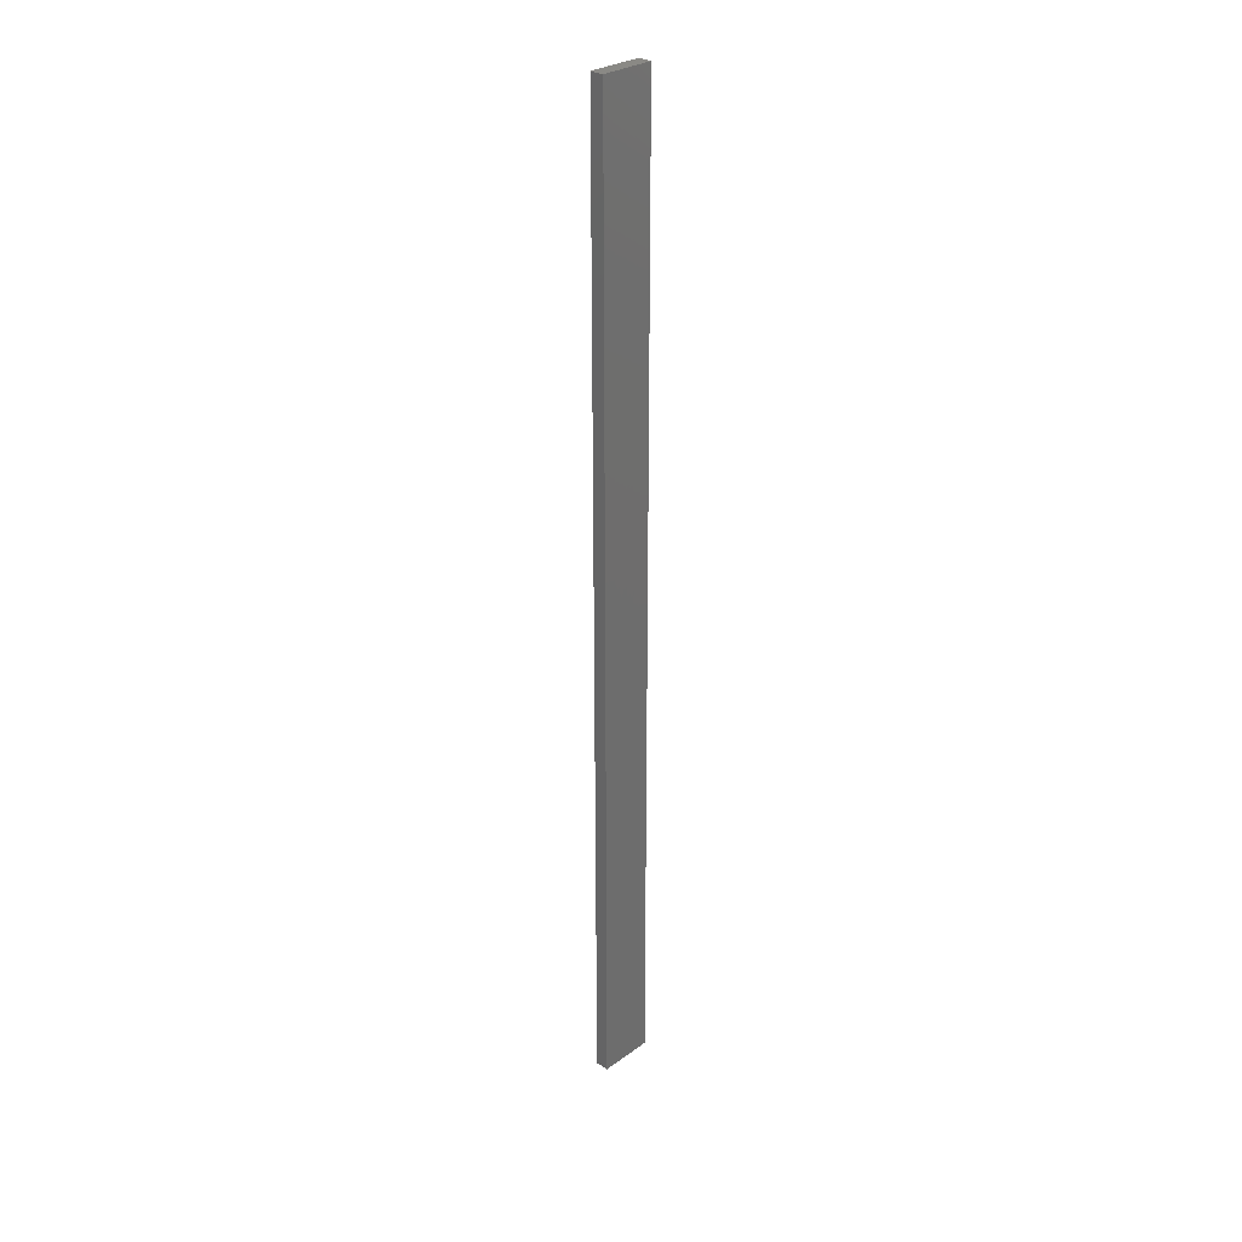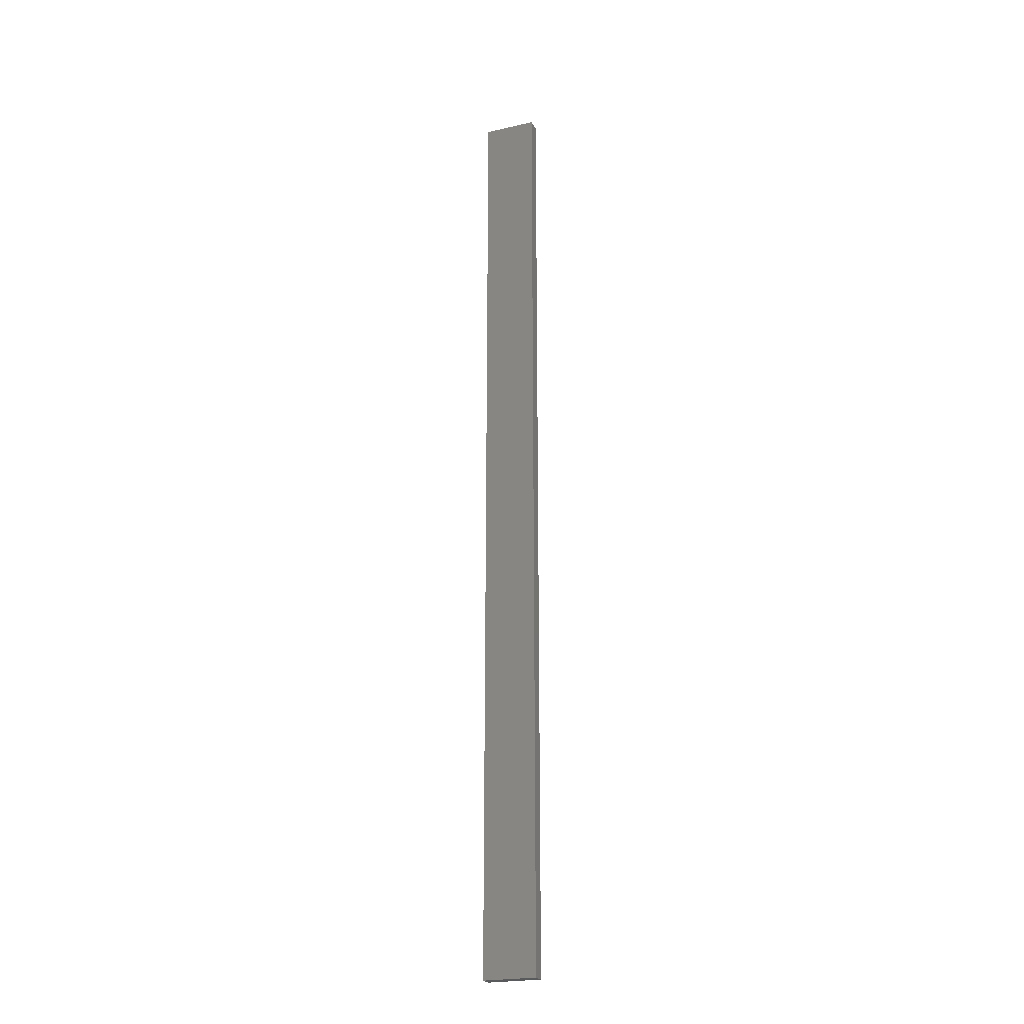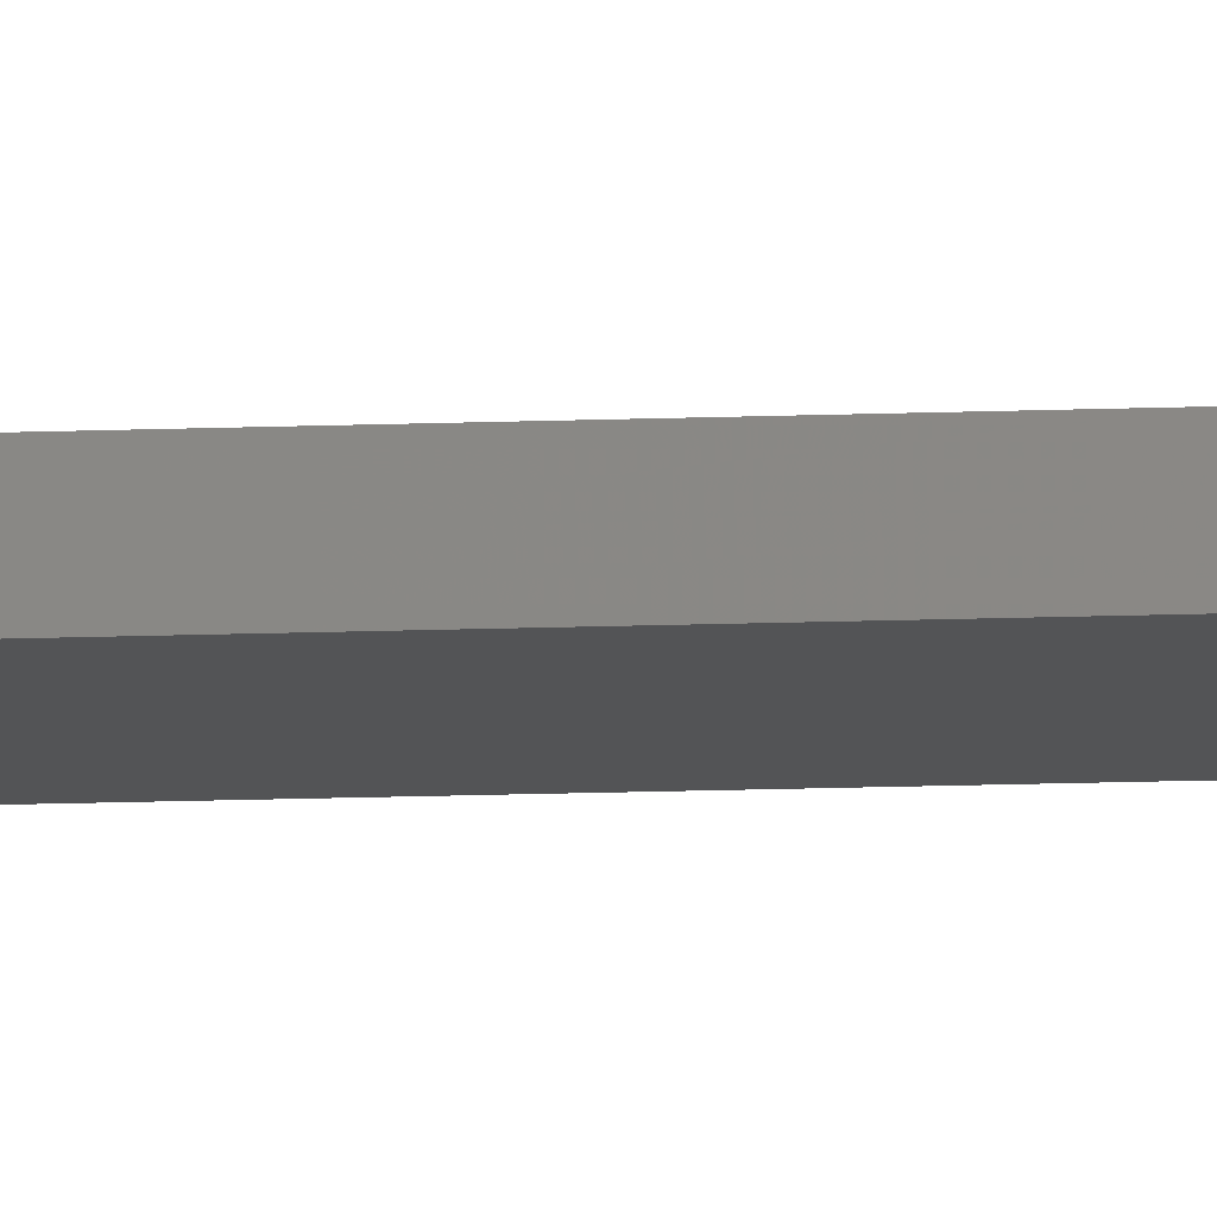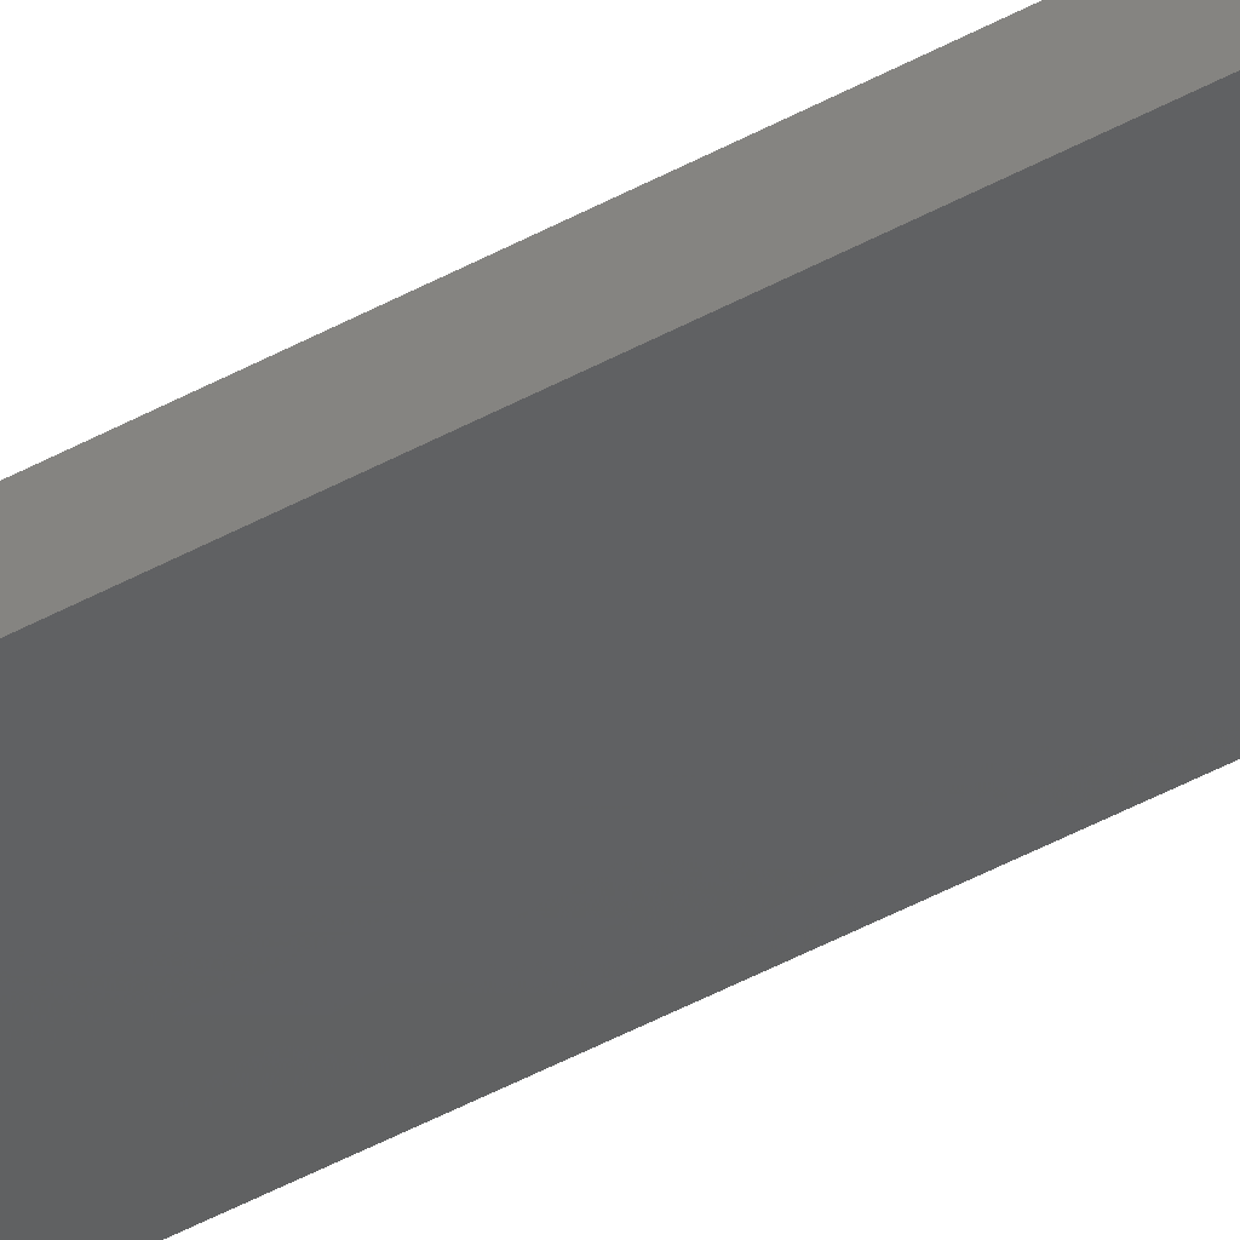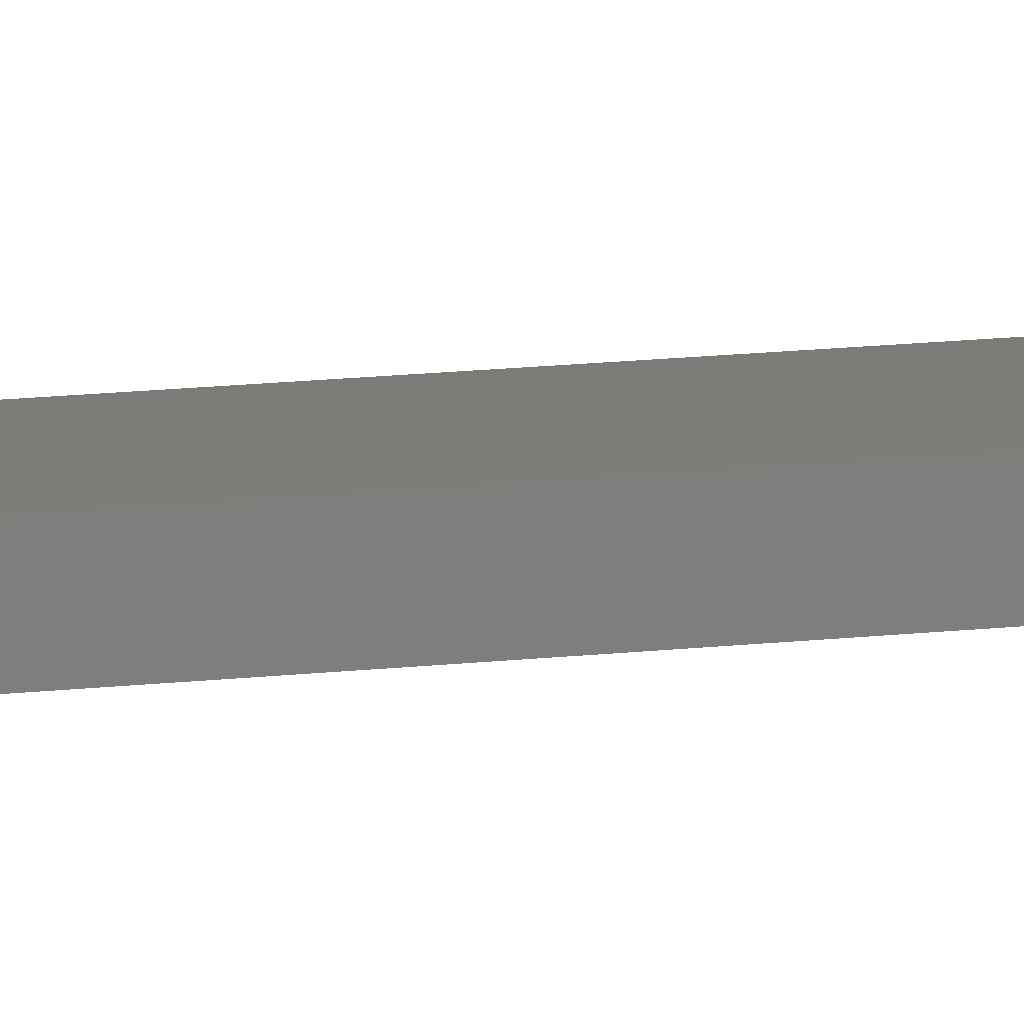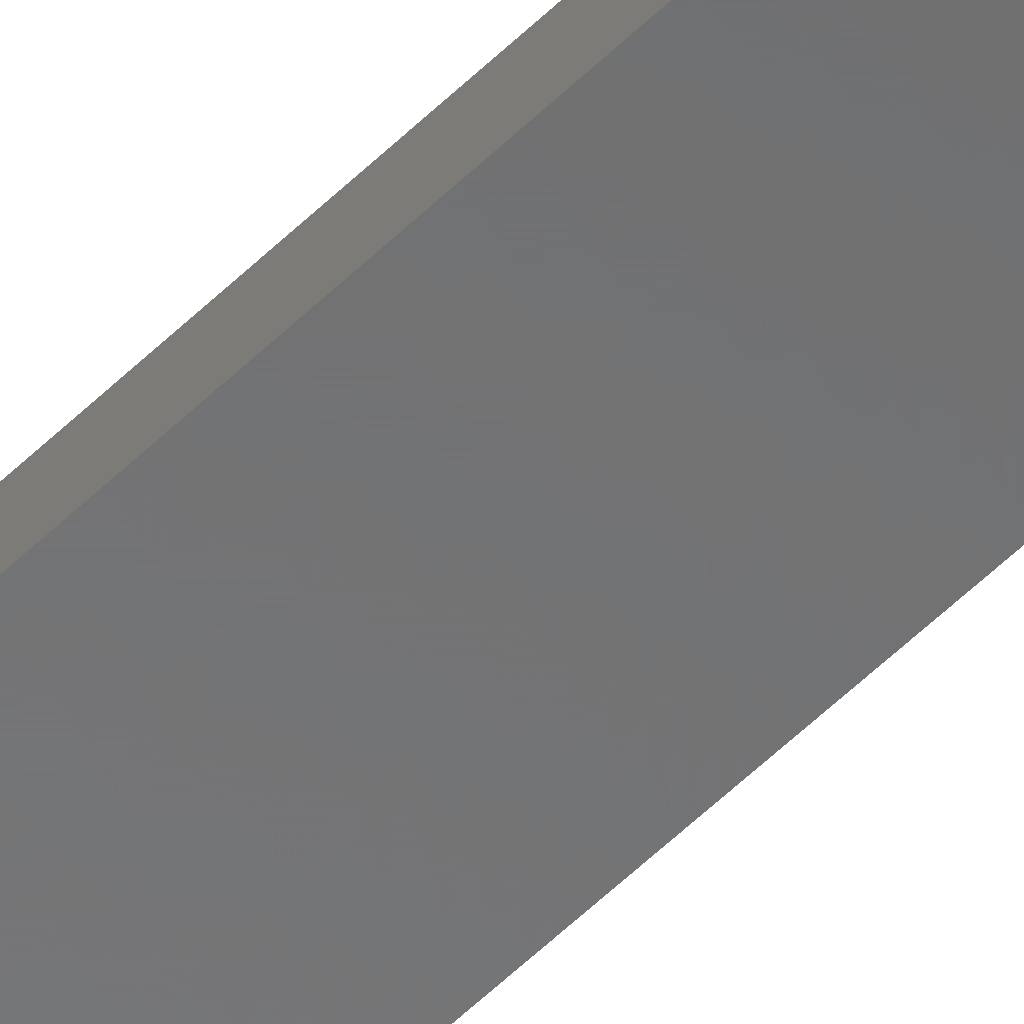
<metadata>
{"format":"stl","ext":"stl","renderer":"f3d","projection":"perspective","resolution":1024,"background":"white","views":[{"elev":28.9,"azim":-46.8,"up":"+Z"},{"elev":-23.2,"azim":21.2,"up":"+Z"},{"elev":-11.6,"azim":-84.1,"up":"+Y"},{"elev":-41.5,"azim":-55.6,"up":"+Y"},{"elev":9.1,"azim":-112.0,"up":"+Y"},{"elev":-57.0,"azim":-44.7,"up":"+Y"}]}
</metadata>
<code>
# stl→obj: 16 verts, 28 faces
v -0.4731 4.301 -176.4
v -0.4064 4.301 -176.4
v -0.4064 4.301 -180
v -0.4731 4.301 -180
v -0.5398 4.301 -176.4
v -0.5398 4.301 -180
v -0.6064 4.301 -176.4
v -0.6064 4.301 -180
v -0.6064 4.251 -180
v -0.6064 4.251 -176.4
v -0.4065 4.251 -180
v -0.4065 4.251 -176.4
v -0.4732 4.251 -180
v -0.4732 4.251 -176.4
v -0.5398 4.251 -180
v -0.5398 4.251 -176.4
f 1 2 3
f 1 3 4
f 5 4 6
f 5 1 4
f 7 6 8
f 7 5 6
f 7 9 10
f 8 9 7
f 11 12 13
f 13 14 15
f 12 14 13
f 15 16 9
f 14 16 15
f 16 10 9
f 12 3 2
f 11 3 12
f 15 9 8
f 6 15 8
f 4 13 15
f 4 15 6
f 3 11 13
f 3 13 4
f 16 5 10
f 10 5 7
f 16 14 5
f 14 1 5
f 14 12 1
f 12 2 1

</code>
